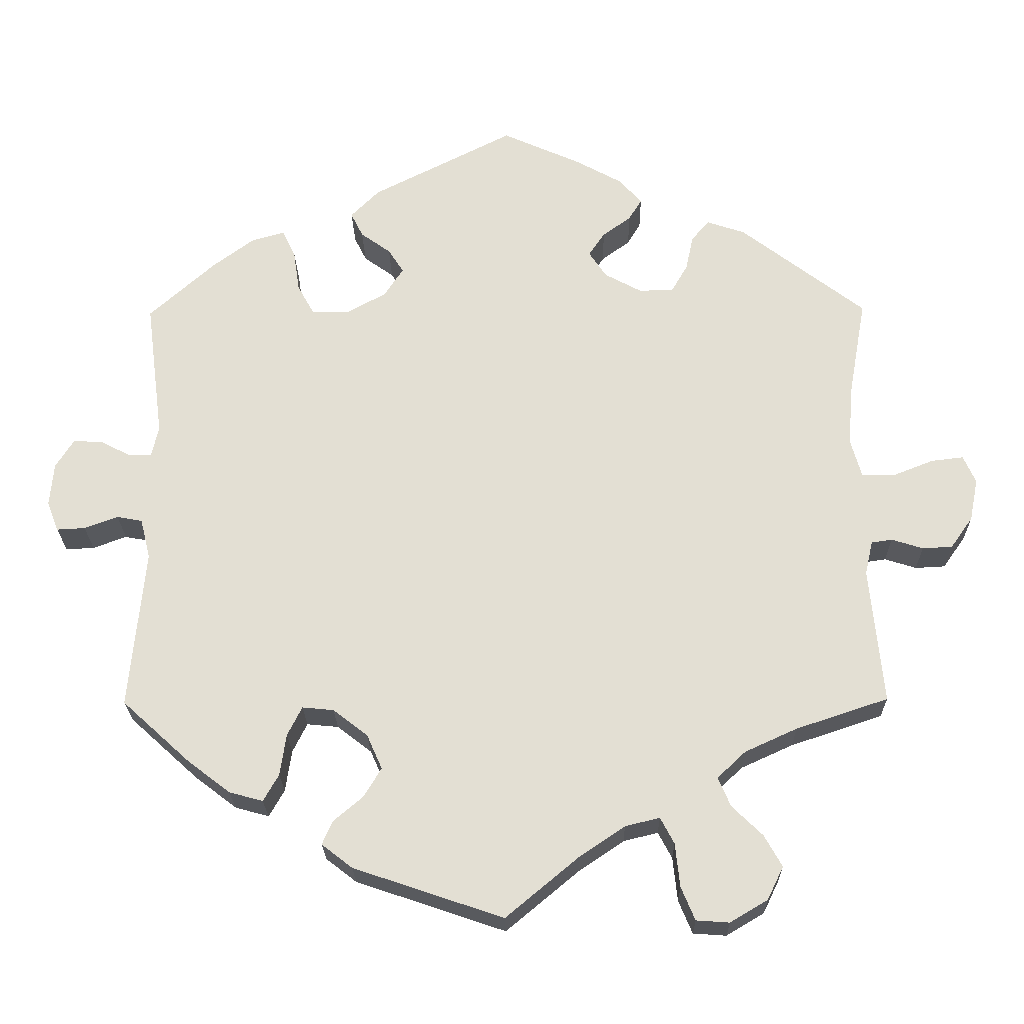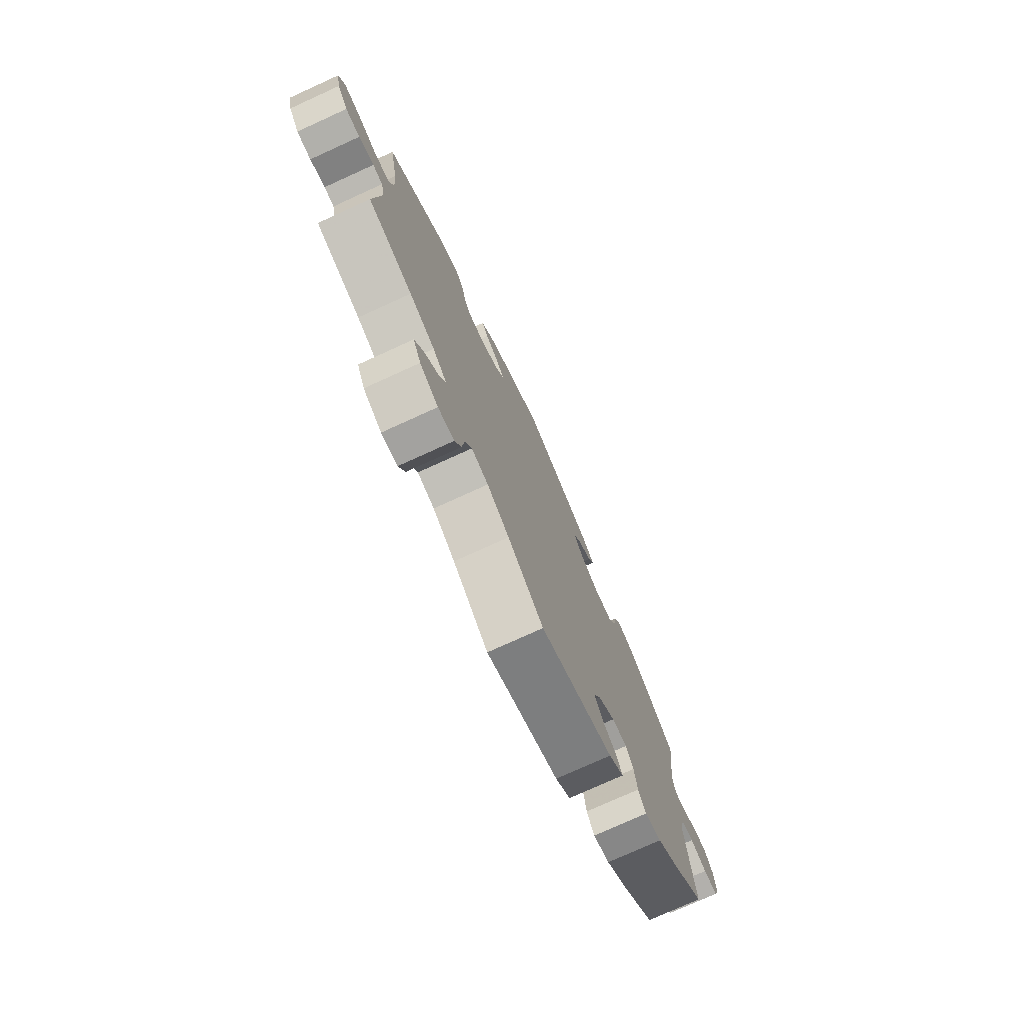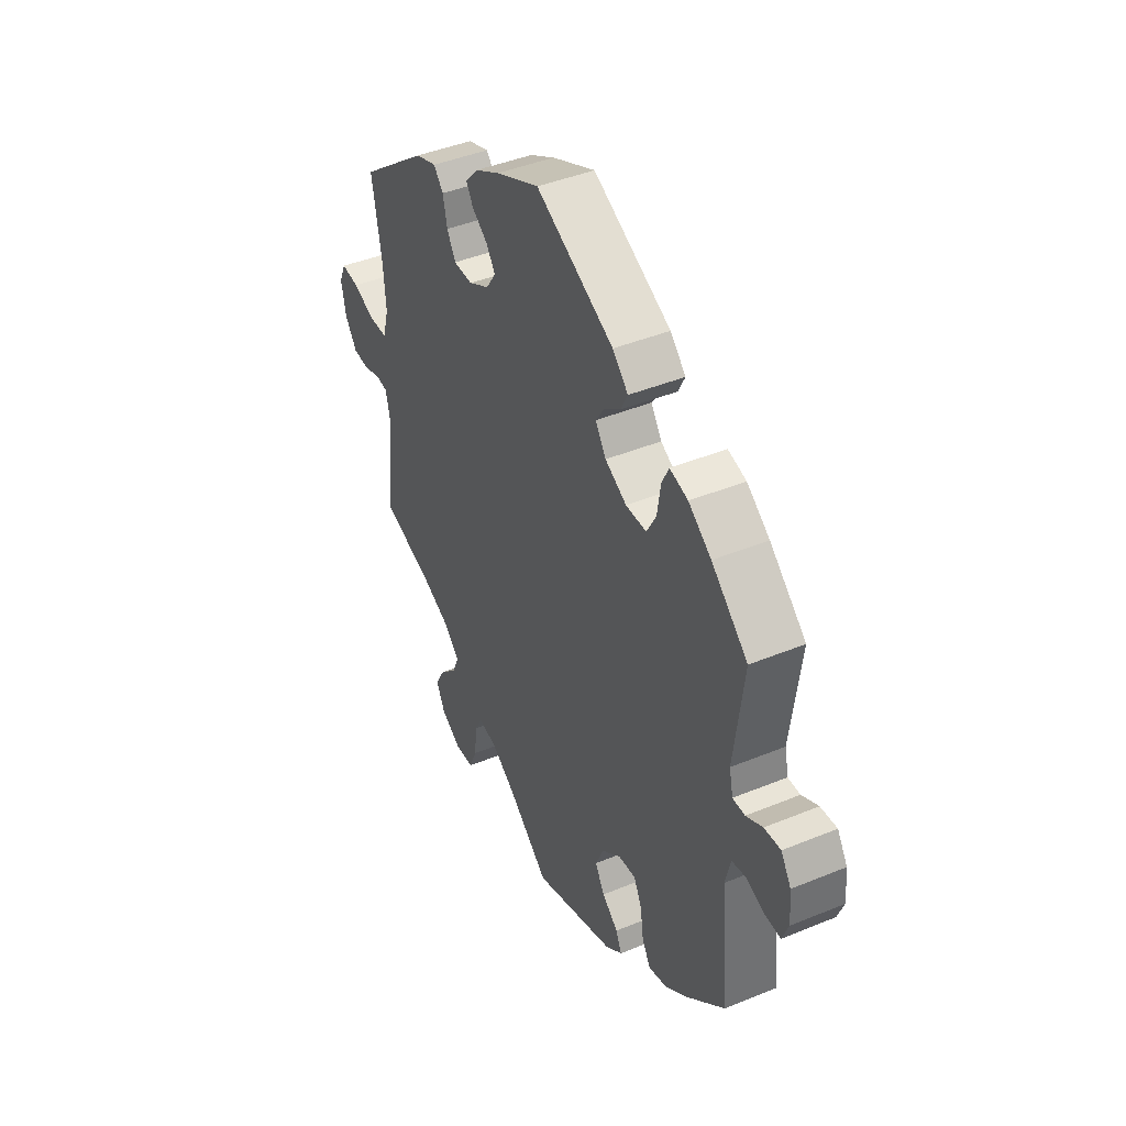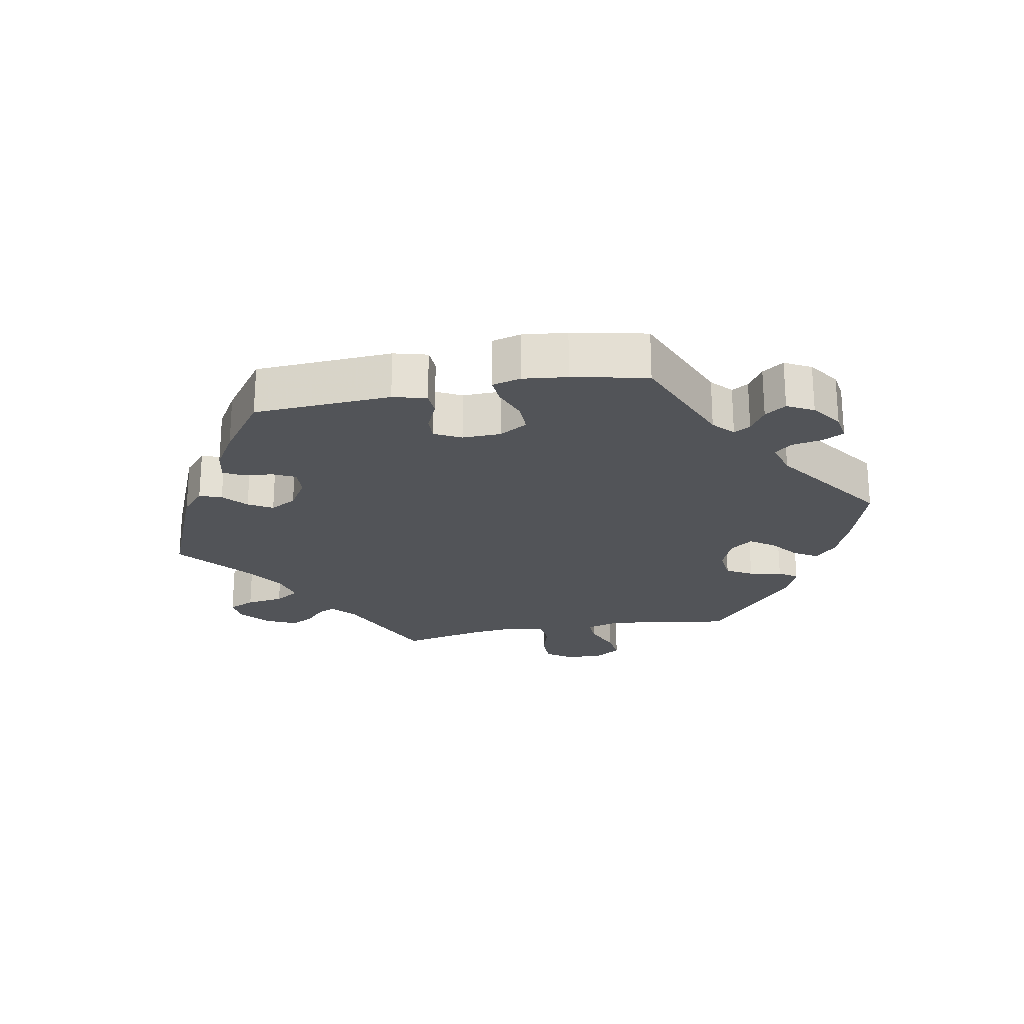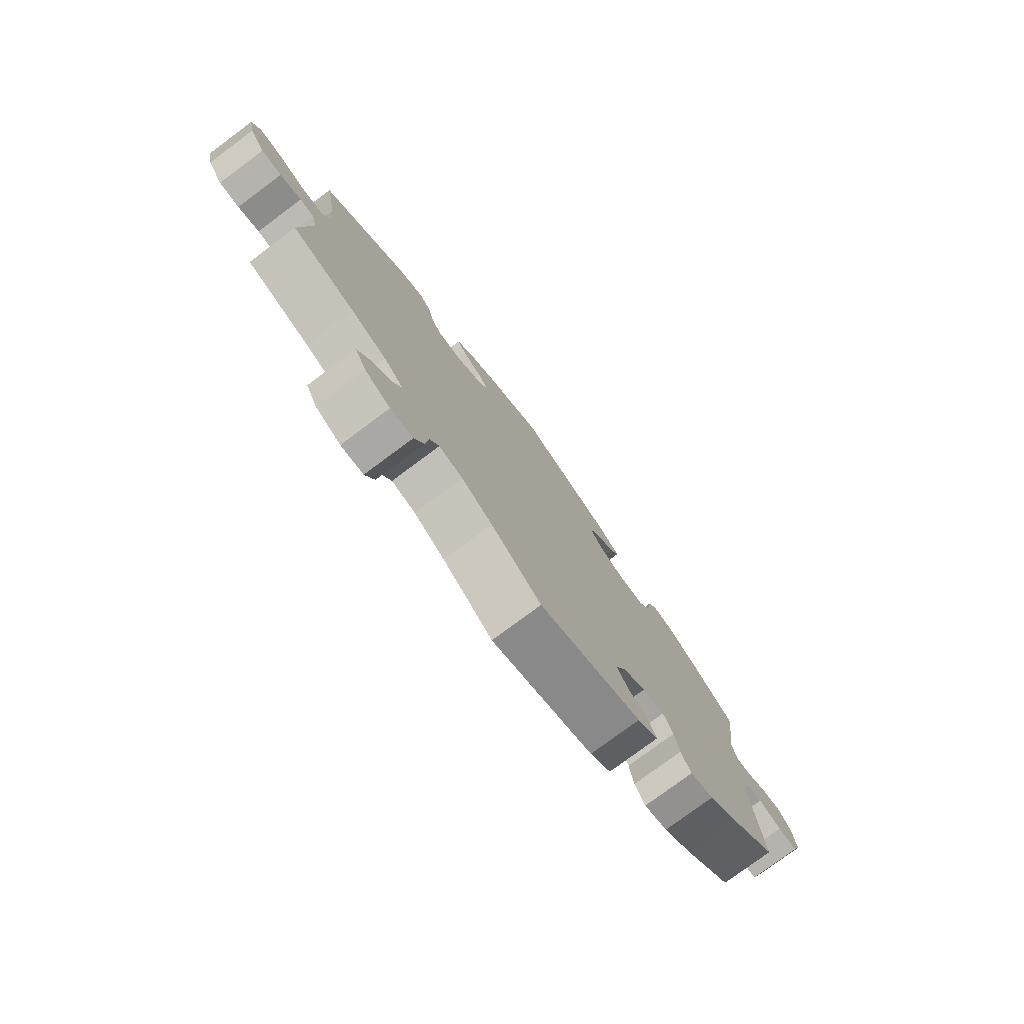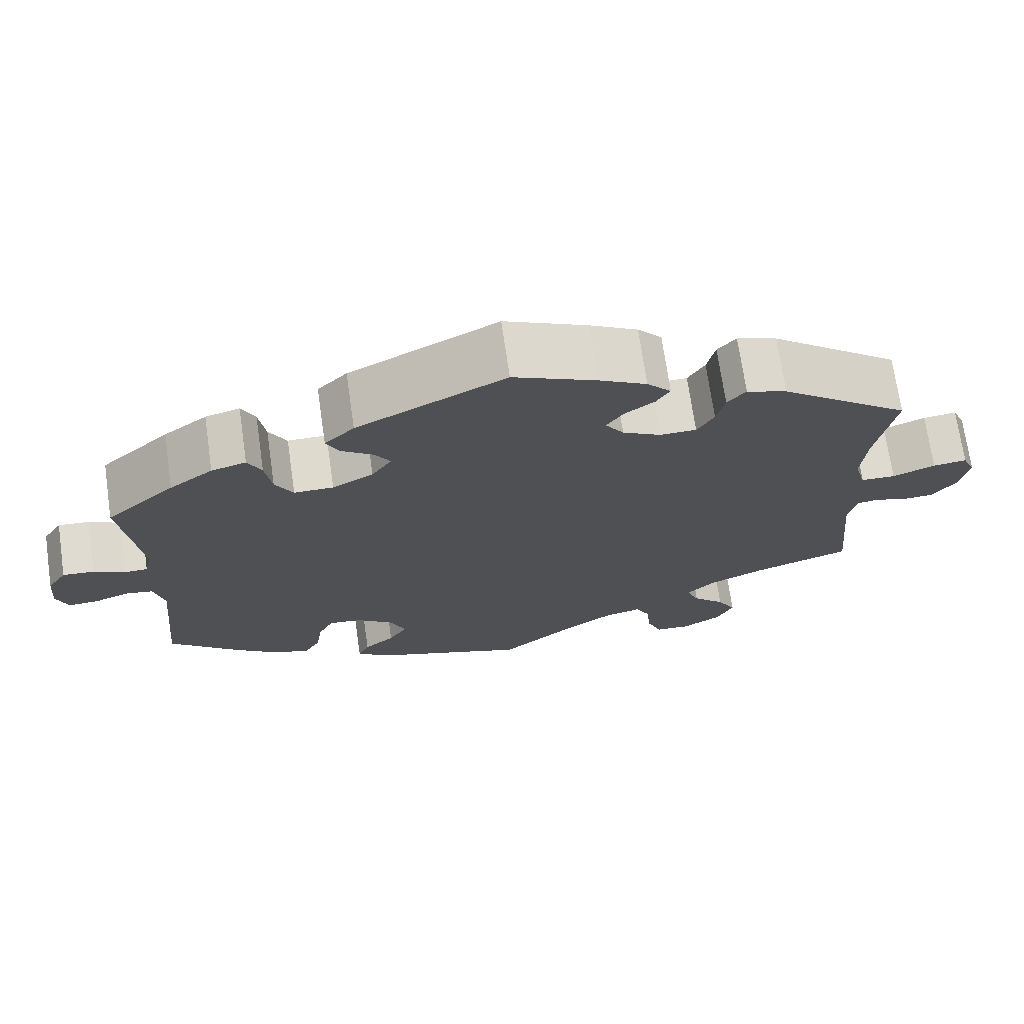
<metadata>
{"format":"obj","ext":"obj","renderer":"f3d","projection":"perspective","resolution":1024,"background":"white","views":[{"elev":-23.4,"azim":-179.0,"up":"+Z"},{"elev":-76.0,"azim":-65.5,"up":"+Z"},{"elev":42.8,"azim":63.9,"up":"+Z"},{"elev":-23.3,"azim":40.7,"up":"+Y"},{"elev":-78.0,"azim":-53.4,"up":"+Z"},{"elev":71.2,"azim":171.8,"up":"+Z"}]}
</metadata>
<code>
v -0.095 0.07 -0.499
v -0.154 0.07 -0.459
v -0.199 0.07 -0.448
v -0.217 0.07 -0.482
v -0.223 0.07 -0.539
v -0.241 0.07 -0.582
v -0.284 0.07 -0.585
v -0.333 0.07 -0.556
v -0.354 0.07 -0.513
v -0.331 0.07 -0.472
v -0.291 0.07 -0.433
v -0.275 0.07 -0.395
v -0.312 0.07 -0.36
v -0.38 0.07 -0.329
v -0.5 0.07 -0.289
v -0.483 0.07 -0.111
v -0.493 0.07 -0.067
v -0.52 0.07 -0.063
v -0.561 0.07 -0.076
v -0.6 0.07 -0.074
v -0.629 0.07 -0.033
v -0.64 0.07 0.022
v -0.624 0.07 0.058
v -0.582 0.07 0.053
v -0.529 0.07 0.032
v -0.486 0.07 0.033
v -0.472 0.07 0.083
v -0.478 0.07 0.16
v -0.501 0.07 0.289
v -0.339 0.07 0.413
v -0.289 0.07 0.43
v -0.266 0.07 0.403
v -0.256 0.07 0.357
v -0.235 0.07 0.321
v -0.19 0.07 0.32
v -0.142 0.07 0.346
v -0.119 0.07 0.38
v -0.14 0.07 0.411
v -0.177 0.07 0.438
v -0.194 0.07 0.466
v -0.164 0.07 0.499
v -0.104 0.07 0.532
v -0.001 0.07 0.578
v 0.184 0.07 0.484
v 0.221 0.07 0.447
v 0.205 0.07 0.415
v 0.166 0.07 0.387
v 0.146 0.07 0.356
v 0.171 0.07 0.318
v 0.222 0.07 0.29
v 0.271 0.07 0.29
v 0.293 0.07 0.33
v 0.301 0.07 0.384
v 0.318 0.07 0.419
v 0.361 0.07 0.407
v 0.415 0.07 0.367
v 0.501 0.07 0.29
v 0.478 0.07 0.111
v 0.487 0.07 0.07
v 0.516 0.07 0.07
v 0.555 0.07 0.09
v 0.594 0.07 0.093
v 0.618 0.07 0.055
v 0.623 0.07 -0.001
v 0.608 0.07 -0.04
v 0.571 0.07 -0.038
v 0.527 0.07 -0.022
v 0.494 0.07 -0.028
v 0.481 0.07 -0.08
v 0.501 0.07 -0.288
v 0.412 0.07 -0.369
v 0.357 0.07 -0.411
v 0.313 0.07 -0.423
v 0.293 0.07 -0.388
v 0.285 0.07 -0.334
v 0.266 0.07 -0.296
v 0.225 0.07 -0.3
v 0.18 0.07 -0.335
v 0.16 0.07 -0.38
v 0.183 0.07 -0.418
v 0.221 0.07 -0.45
v 0.235 0.07 -0.481
v 0.195 0.07 -0.512
v 0 0.07 -0.578
v -0.095 0 -0.499
v -0.154 0 -0.459
v -0.199 0 -0.448
v -0.217 0 -0.482
v -0.223 0 -0.539
v -0.241 0 -0.582
v -0.284 0 -0.585
v -0.333 0 -0.556
v -0.354 0 -0.513
v -0.331 0 -0.472
v -0.291 0 -0.433
v -0.275 0 -0.395
v -0.312 0 -0.36
v -0.38 0 -0.329
v -0.5 0 -0.289
v -0.483 0 -0.111
v -0.493 0 -0.067
v -0.52 0 -0.063
v -0.561 0 -0.076
v -0.6 0 -0.074
v -0.629 0 -0.033
v -0.64 0 0.022
v -0.624 0 0.058
v -0.582 0 0.053
v -0.529 0 0.032
v -0.486 0 0.033
v -0.472 0 0.083
v -0.478 0 0.16
v -0.501 0 0.289
v -0.339 0 0.413
v -0.289 0 0.43
v -0.266 0 0.403
v -0.256 0 0.357
v -0.235 0 0.321
v -0.19 0 0.32
v -0.142 0 0.346
v -0.119 0 0.38
v -0.14 0 0.411
v -0.177 0 0.438
v -0.194 0 0.466
v -0.164 0 0.499
v -0.104 0 0.532
v -0.001 0 0.578
v 0.184 0 0.484
v 0.221 0 0.447
v 0.205 0 0.415
v 0.166 0 0.387
v 0.146 0 0.356
v 0.171 0 0.318
v 0.222 0 0.29
v 0.271 0 0.29
v 0.293 0 0.33
v 0.301 0 0.384
v 0.318 0 0.419
v 0.361 0 0.407
v 0.415 0 0.367
v 0.501 0 0.29
v 0.478 0 0.111
v 0.487 0 0.07
v 0.516 0 0.07
v 0.555 0 0.09
v 0.594 0 0.093
v 0.618 0 0.055
v 0.623 0 -0.001
v 0.608 0 -0.04
v 0.571 0 -0.038
v 0.527 0 -0.022
v 0.494 0 -0.028
v 0.481 0 -0.08
v 0.501 0 -0.288
v 0.412 0 -0.369
v 0.357 0 -0.411
v 0.313 0 -0.423
v 0.293 0 -0.388
v 0.285 0 -0.334
v 0.266 0 -0.296
v 0.225 0 -0.3
v 0.18 0 -0.335
v 0.16 0 -0.38
v 0.183 0 -0.418
v 0.221 0 -0.45
v 0.235 0 -0.481
v 0.195 0 -0.512
v 0 0 -0.578
f 83 84 1
f 80 81 82 83
f 79 80 83 1
f 78 79 1 2
f 77 78 2 3
f 72 73 74 75
f 72 75 76
f 69 70 71 72
f 68 69 72 76
f 64 65 66 67
f 64 67 68
f 63 64 68
f 60 61 62 63
f 59 60 63 68
f 58 59 68 76
f 52 53 54 55
f 51 52 55 56
f 44 45 46 47
f 44 47 48
f 43 44 48
f 42 43 48 49
f 38 39 40 41
f 37 38 41 42
f 30 31 32 33
f 28 29 30 33
f 27 28 33 34
f 26 27 34 35
f 22 23 24 25
f 22 25 26
f 21 22 26
f 18 19 20 21
f 17 18 21 26
f 16 17 26 35
f 14 15 16 35
f 8 9 10 11
f 8 11 12
f 7 8 12
f 4 5 6 7
f 3 4 7 12
f 77 3 12 13
f 58 76 77
f 51 56 57 58
f 50 51 58 77
f 49 50 77 13
f 37 42 49
f 36 37 49 13
f 13 14 35 36
f 85 168 167
f 167 166 165 164
f 85 167 164 163
f 86 85 163 162
f 87 86 162 161
f 159 158 157 156
f 160 159 156
f 156 155 154 153
f 160 156 153 152
f 151 150 149 148
f 152 151 148
f 152 148 147
f 147 146 145 144
f 152 147 144 143
f 160 152 143 142
f 139 138 137 136
f 140 139 136 135
f 131 130 129 128
f 132 131 128
f 132 128 127
f 133 132 127 126
f 125 124 123 122
f 126 125 122 121
f 117 116 115 114
f 117 114 113 112
f 118 117 112 111
f 119 118 111 110
f 109 108 107 106
f 110 109 106
f 110 106 105
f 105 104 103 102
f 110 105 102 101
f 119 110 101 100
f 119 100 99 98
f 95 94 93 92
f 96 95 92
f 96 92 91
f 91 90 89 88
f 96 91 88 87
f 97 96 87 161
f 161 160 142
f 142 141 140 135
f 161 142 135 134
f 97 161 134 133
f 133 126 121
f 97 133 121 120
f 120 119 98 97
f 1 85 86 2
f 2 86 87 3
f 3 87 88 4
f 4 88 89 5
f 5 89 90 6
f 6 90 91 7
f 7 91 92 8
f 8 92 93 9
f 9 93 94 10
f 10 94 95 11
f 11 95 96 12
f 12 96 97 13
f 13 97 98 14
f 14 98 99 15
f 15 99 100 16
f 16 100 101 17
f 17 101 102 18
f 18 102 103 19
f 19 103 104 20
f 20 104 105 21
f 21 105 106 22
f 22 106 107 23
f 23 107 108 24
f 24 108 109 25
f 25 109 110 26
f 26 110 111 27
f 27 111 112 28
f 28 112 113 29
f 29 113 114 30
f 30 114 115 31
f 31 115 116 32
f 32 116 117 33
f 33 117 118 34
f 34 118 119 35
f 35 119 120 36
f 36 120 121 37
f 37 121 122 38
f 38 122 123 39
f 39 123 124 40
f 40 124 125 41
f 41 125 126 42
f 42 126 127 43
f 43 127 128 44
f 44 128 129 45
f 45 129 130 46
f 46 130 131 47
f 47 131 132 48
f 48 132 133 49
f 49 133 134 50
f 50 134 135 51
f 51 135 136 52
f 52 136 137 53
f 53 137 138 54
f 54 138 139 55
f 55 139 140 56
f 56 140 141 57
f 57 141 142 58
f 58 142 143 59
f 59 143 144 60
f 60 144 145 61
f 61 145 146 62
f 62 146 147 63
f 63 147 148 64
f 64 148 149 65
f 65 149 150 66
f 66 150 151 67
f 67 151 152 68
f 68 152 153 69
f 69 153 154 70
f 70 154 155 71
f 71 155 156 72
f 72 156 157 73
f 73 157 158 74
f 74 158 159 75
f 75 159 160 76
f 76 160 161 77
f 77 161 162 78
f 78 162 163 79
f 79 163 164 80
f 80 164 165 81
f 81 165 166 82
f 82 166 167 83
f 83 167 168 84
f 84 168 85 1

</code>
